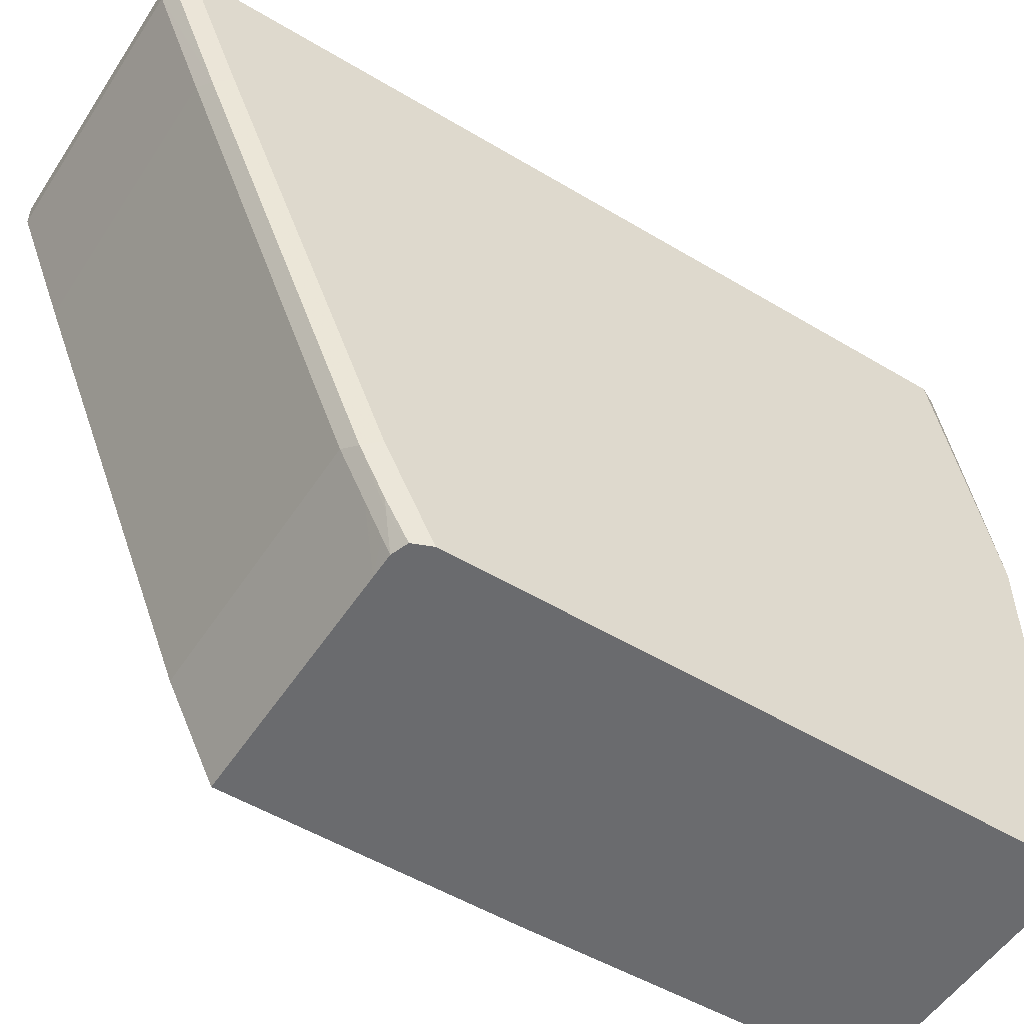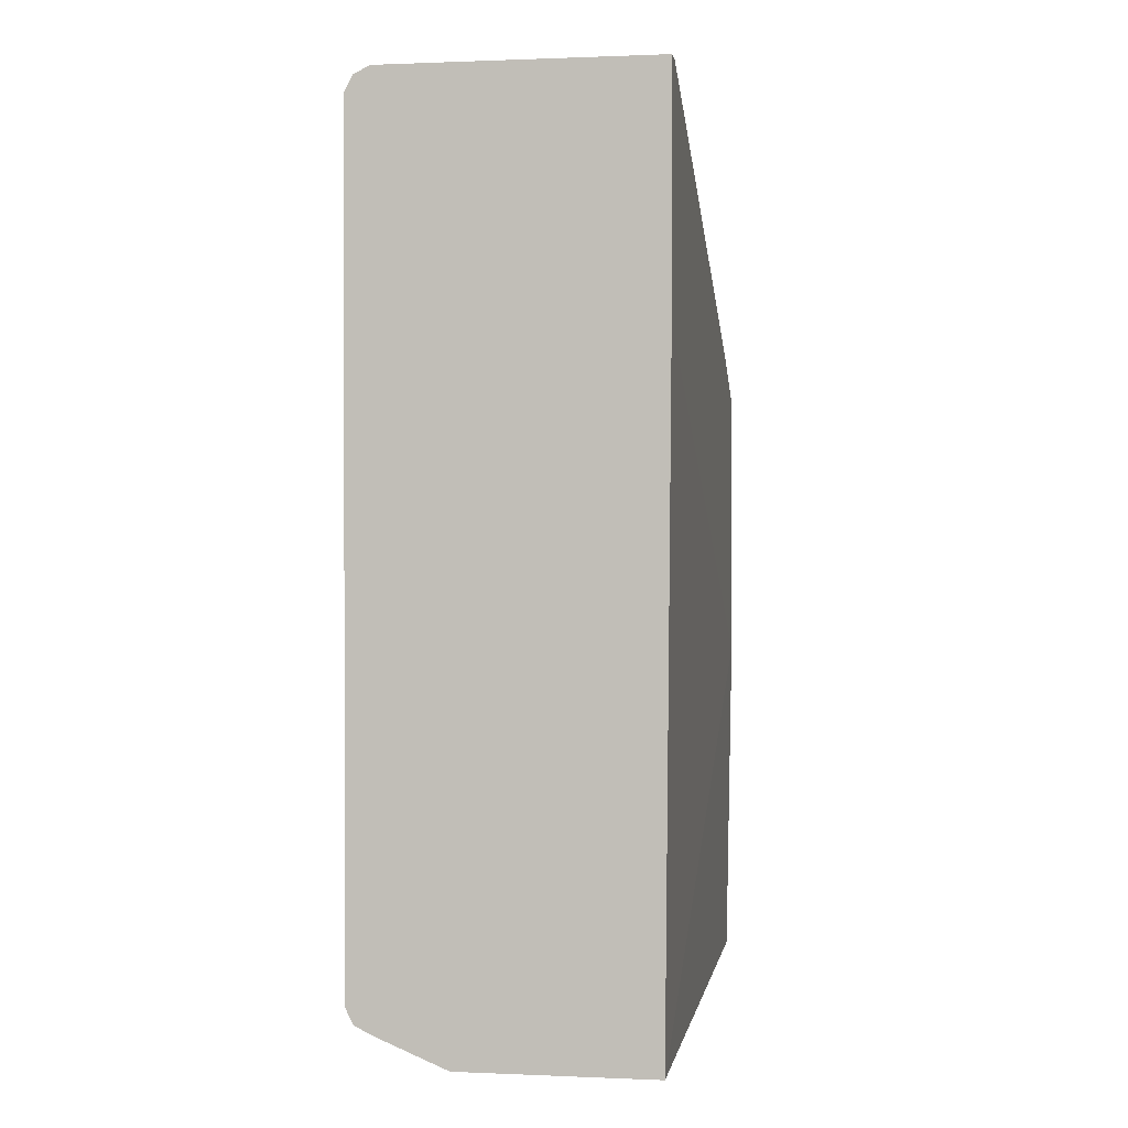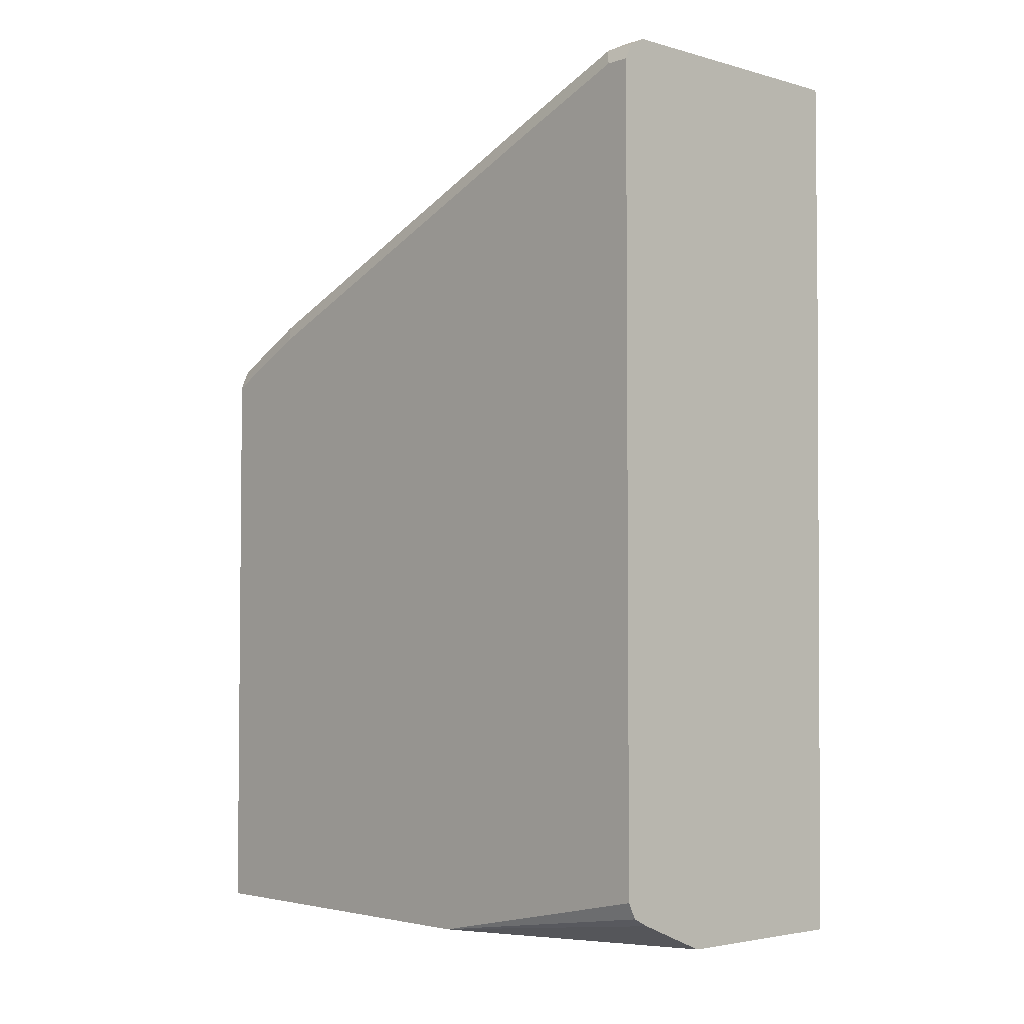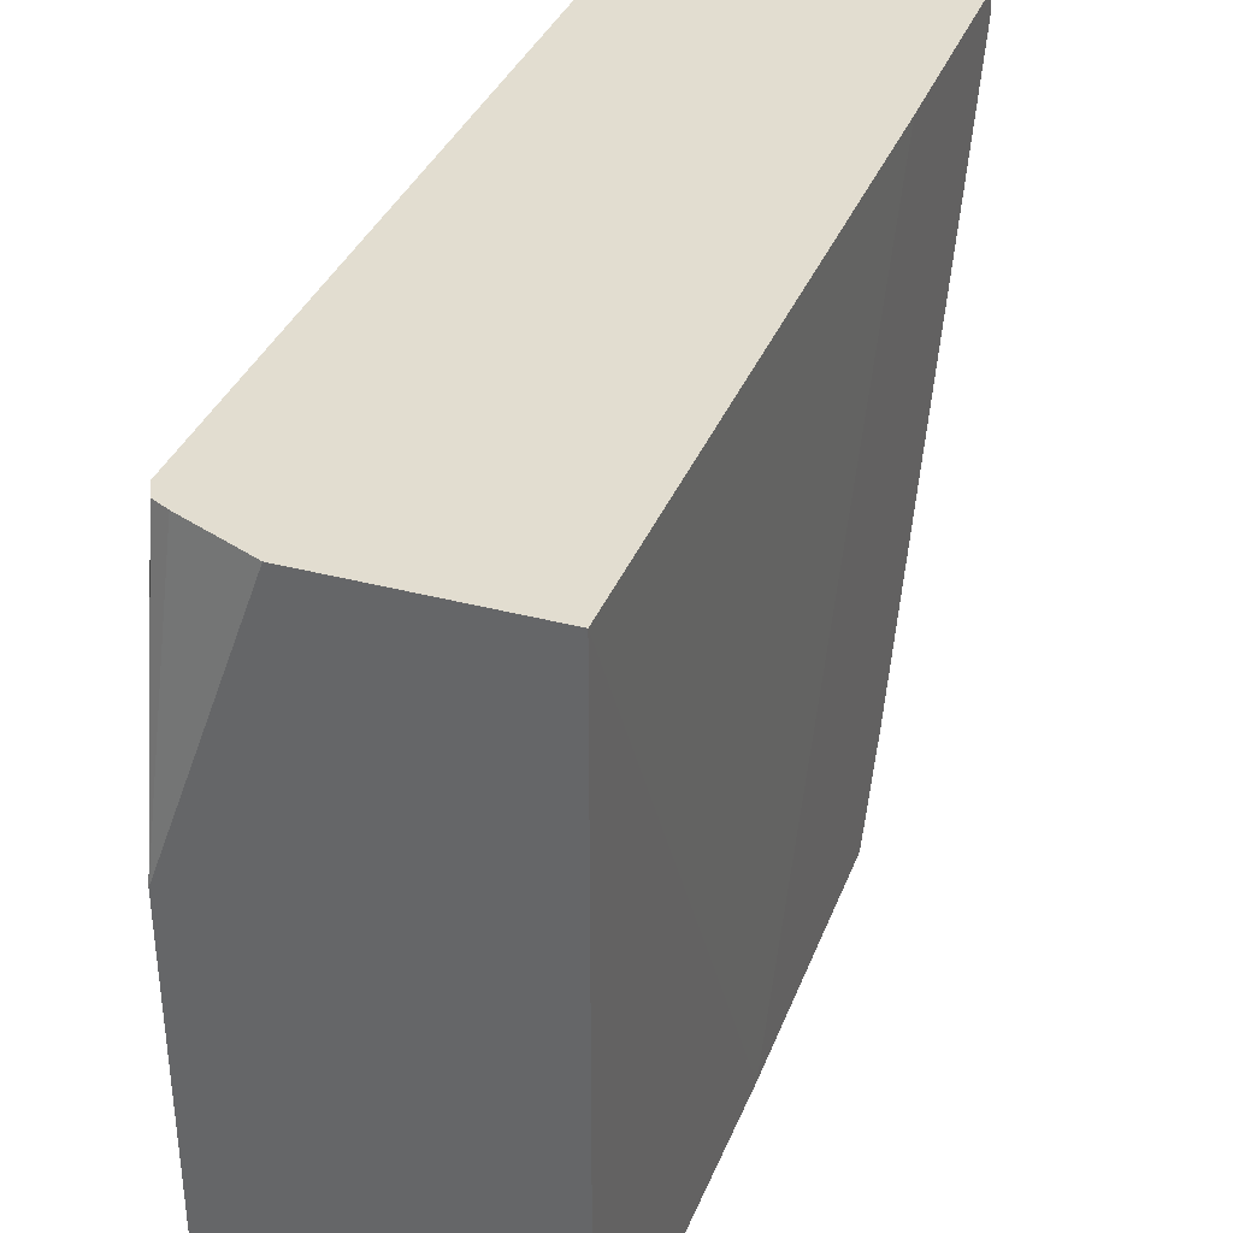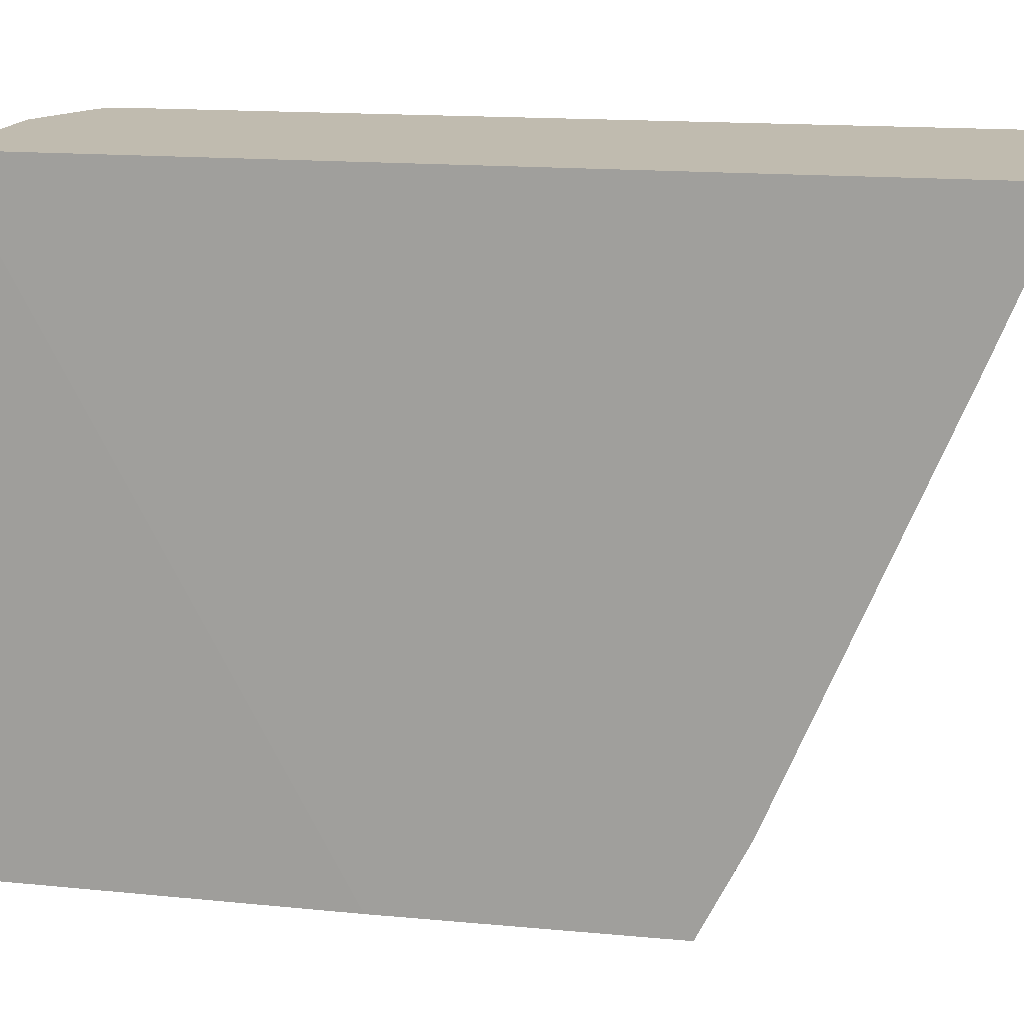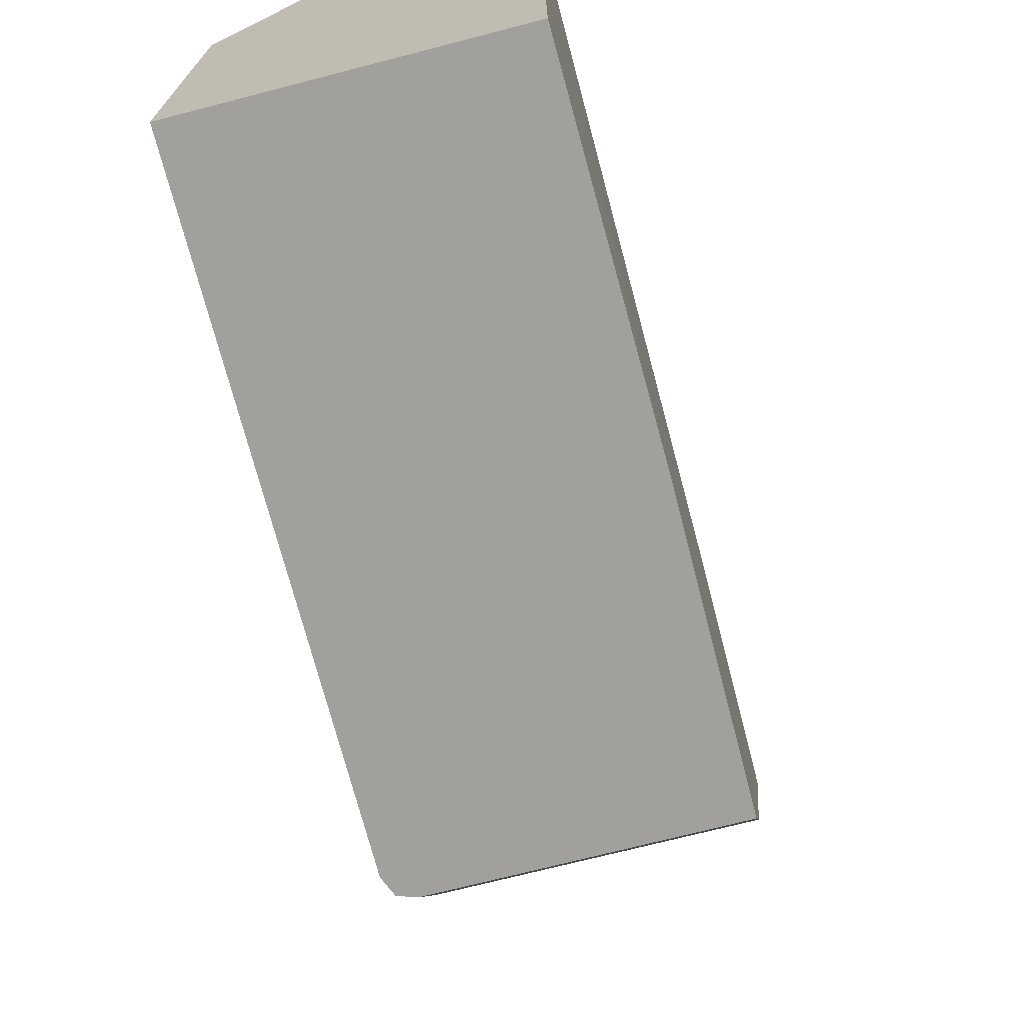
<metadata>
{"format":"obj","ext":"obj","renderer":"f3d","projection":"perspective","resolution":1024,"background":"white","views":[{"elev":-53.4,"azim":-122.6,"up":"+Z"},{"elev":0.7,"azim":9.1,"up":"+Y"},{"elev":-3.5,"azim":-42.6,"up":"+Y"},{"elev":35.3,"azim":19.4,"up":"+Z"},{"elev":16.2,"azim":100.7,"up":"+Z"},{"elev":-71.6,"azim":14.5,"up":"+Z"}]}
</metadata>
<code>
v 0.08417 0.1842 -0.5681
v 0.08417 0.1842 -0.0001297
v -0.1683 0.1842 -0.5681
v 0.089 0.4869 -0.5681
v -0.08416 0.1842 -0.0001297
v 0.089 0.7648 -0.0001297
v -0.1683 0.1842 -0.2315
v -0.1683 0.6945 -0.5681
v 0.089 0.7365 -0.5681
v -0.1473 0.2104 -0.0001297
v 0.089 0.968 -0.0001297
v -0.1613 0.2175 -0.0001297
v -0.1683 0.2315 -0.0001297
v -0.1683 0.7365 -0.5261
v -0.1683 0.7155 -0.5681
v -0.1263 0.7365 -0.5681
v 0.089 0.7559 -0.5293
v 0.089 0.968 -0.02109
v -0.1473 0.968 -0.0001297
v -0.1683 0.9469 -0.0001297
v -0.1683 0.7575 -0.484
v -0.1613 0.7716 -0.491
v -0.1613 0.7505 -0.5331
v -0.1618 0.7314 -0.5681
v -0.1473 0.7435 -0.5541
v -0.1473 0.7575 -0.5261
v -0.1473 0.7365 -0.5681
v 0.089 0.77 -0.5012
v -0.1473 0.968 -0.02109
v 0.089 0.9259 -0.1263
v -0.1613 0.9609 -0.0001297
v -0.1683 0.9471 -0.0001297
v -0.1683 0.9469 -0.02109
v -0.1683 0.9049 -0.1263
v -0.1473 0.7786 -0.484
v -0.1473 0.7716 -0.498
v -0.1578 0.747 -0.5418
v -0.1613 0.9189 -0.1333
v 0.089 0.7716 -0.498
v -0.1613 0.9609 -0.0281
v -0.1473 0.9259 -0.1263
v 0.089 0.7786 -0.484
f 18 30 41
f 21 38 22
f 21 34 38
f 20 32 33
f 19 40 31
f 19 29 40
f 18 41 29
f 17 36 28
f 15 21 22
f 16 27 25
f 16 26 17
f 16 25 26
f 15 23 24
f 15 22 23
f 22 35 36
f 14 21 15
f 11 29 19
f 17 26 36
f 22 36 26
f 25 37 26
f 22 37 23
f 11 18 29
f 35 42 39
f 33 38 34
f 33 40 38
f 35 39 36
f 32 40 33
f 31 40 32
f 30 35 41
f 30 42 35
f 29 38 40
f 29 41 38
f 28 36 39
f 25 27 37
f 24 37 27
f 23 37 24
f 22 41 35
f 22 38 41
f 22 26 37
f 9 16 17
f 1 3 8
f 7 12 13
f 2 32 20
f 2 31 32
f 2 19 31
f 2 11 19
f 2 4 6
f 1 4 2
f 1 9 4
f 2 20 13
f 1 16 9
f 1 24 27
f 1 15 24
f 1 8 15
f 1 7 3
f 1 5 7
f 1 2 5
f 8 14 15
f 1 27 16
f 2 13 12
f 2 6 11
f 2 10 5
f 7 10 12
f 5 10 7
f 2 12 10
f 4 18 11
f 4 30 18
f 4 42 30
f 4 39 42
f 4 28 39
f 4 17 28
f 4 11 6
f 3 14 8
f 3 21 14
f 3 34 21
f 3 33 34
f 3 20 33
f 3 13 20
f 3 7 13
f 4 9 17

</code>
